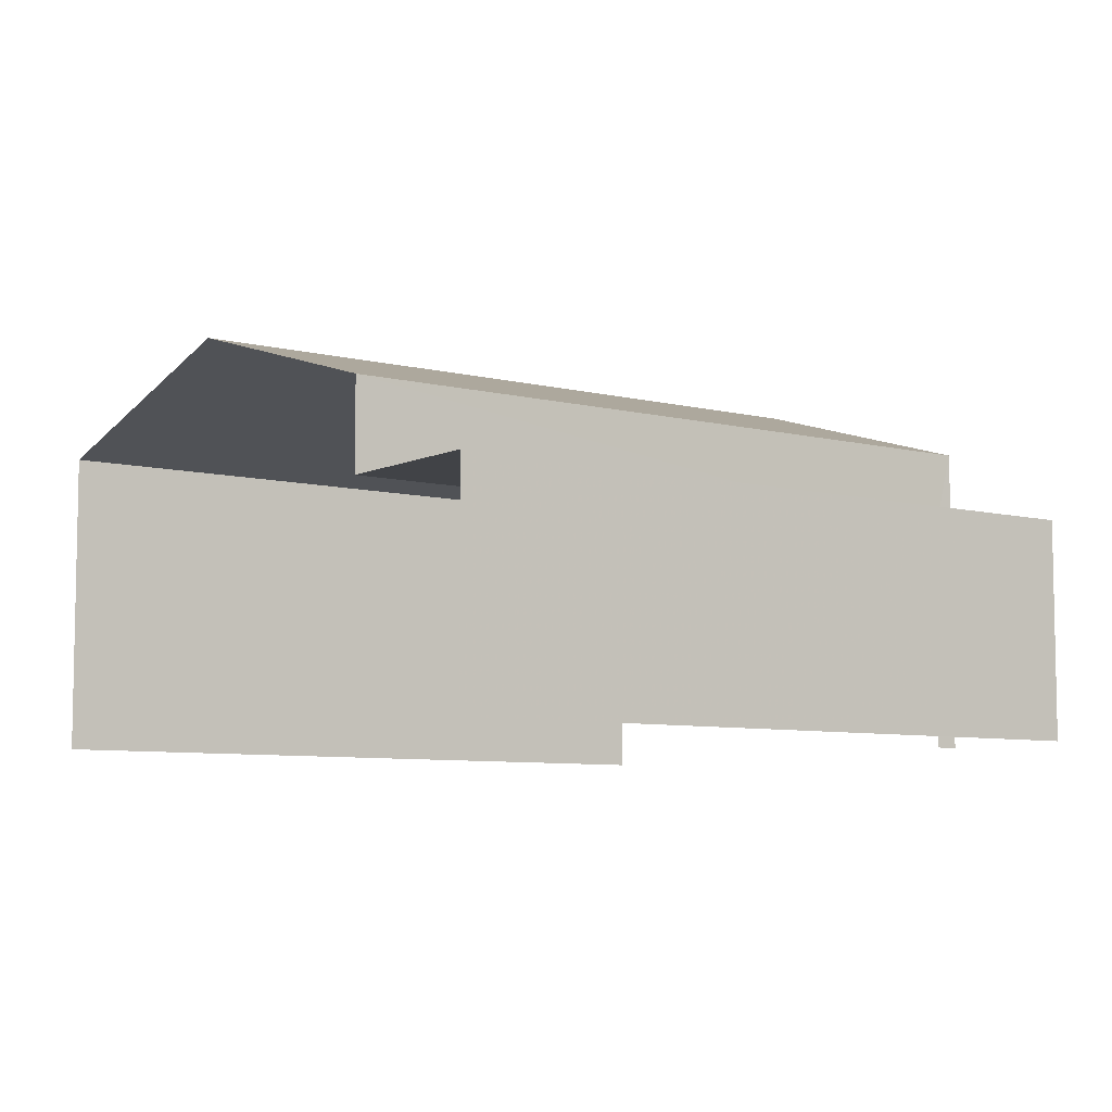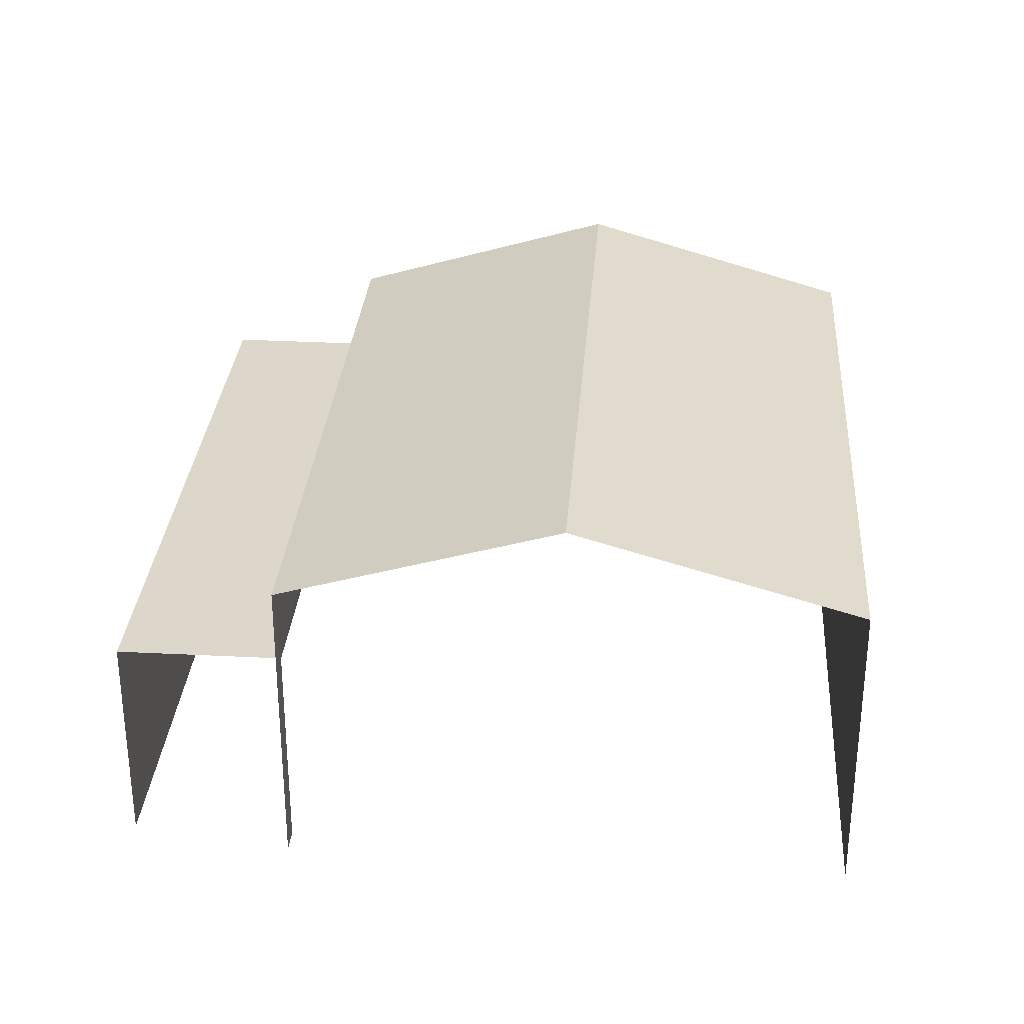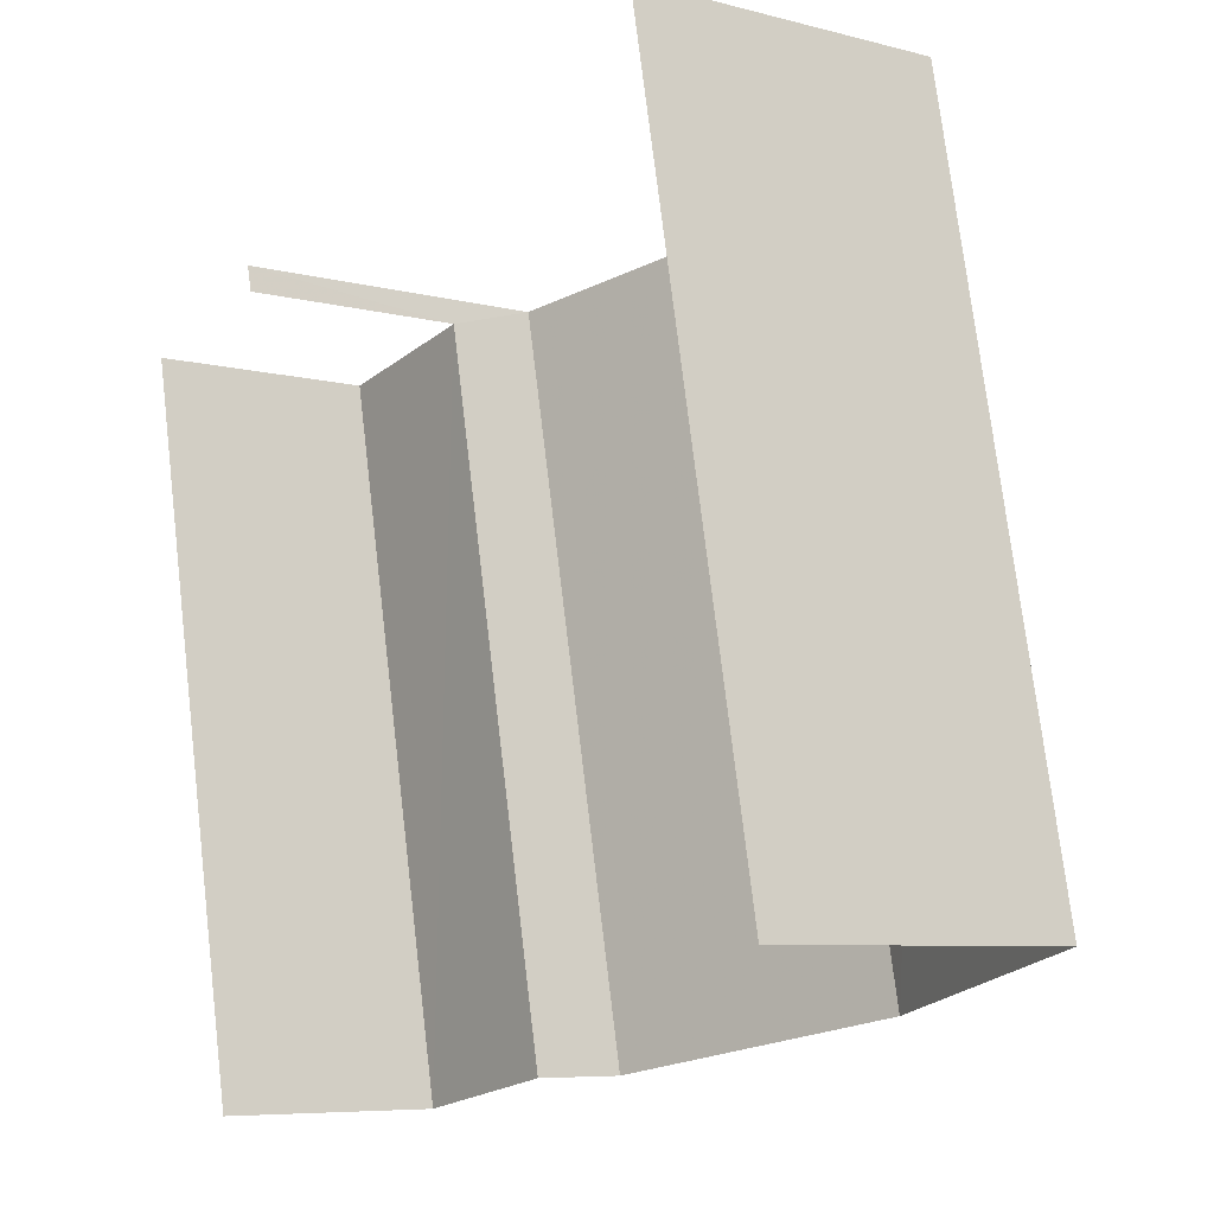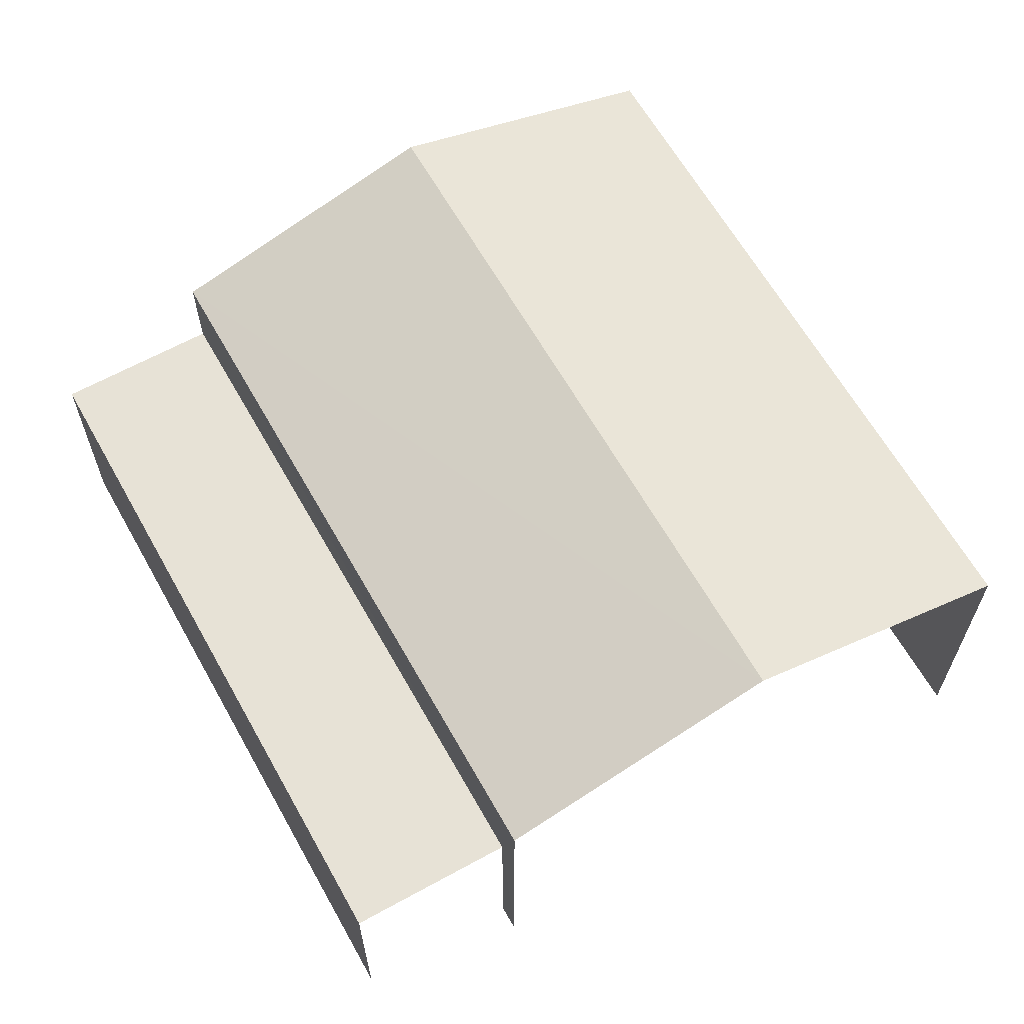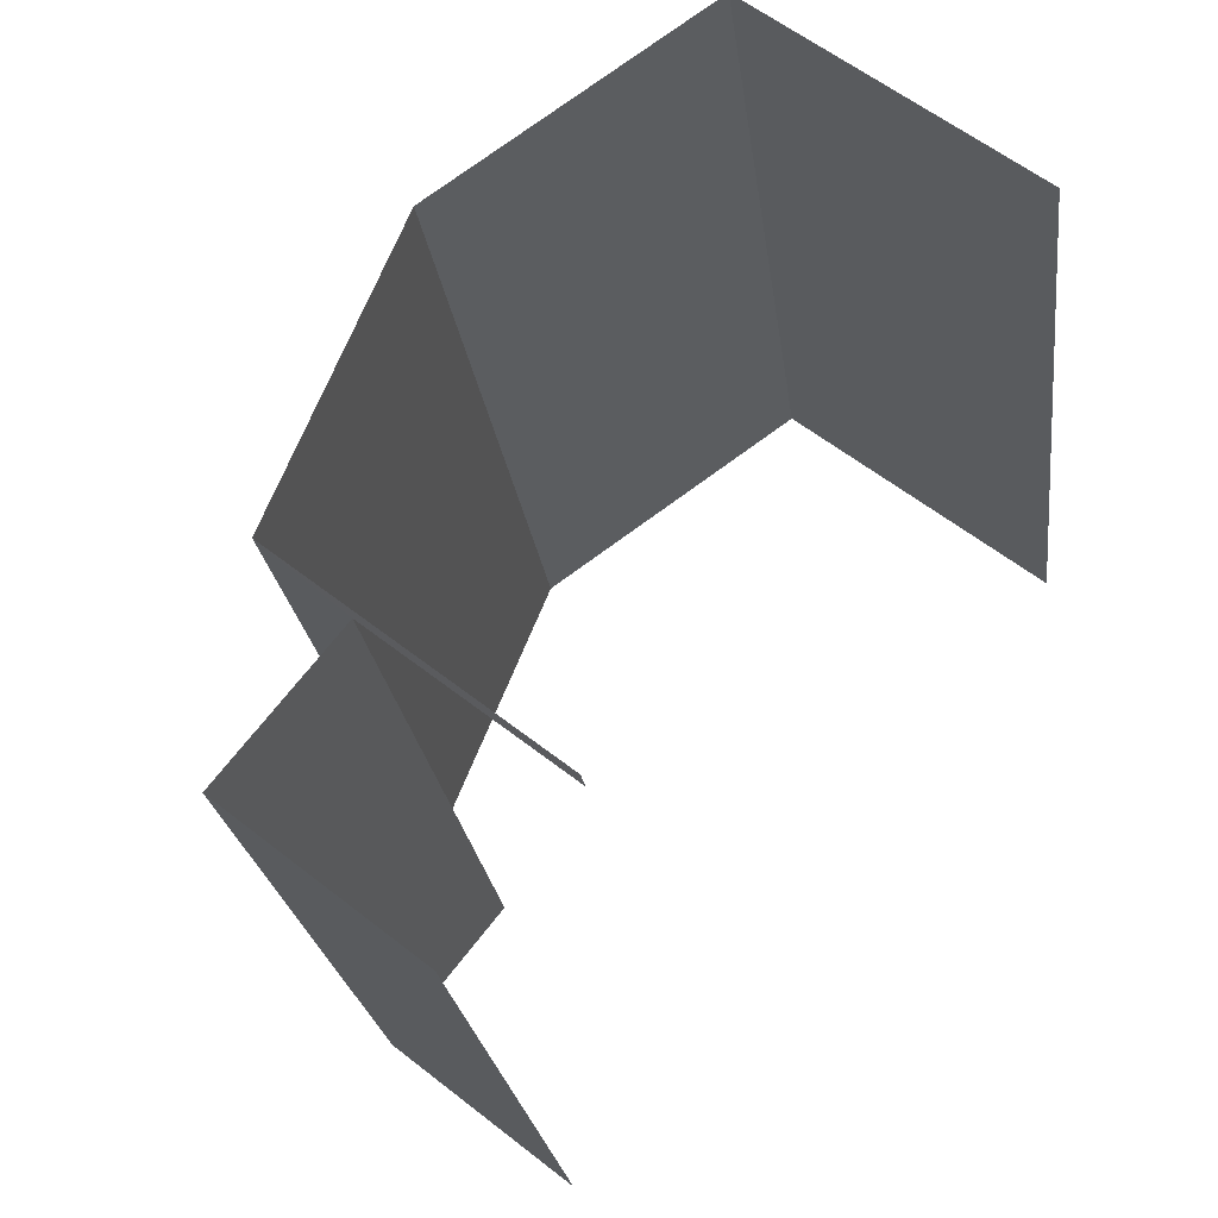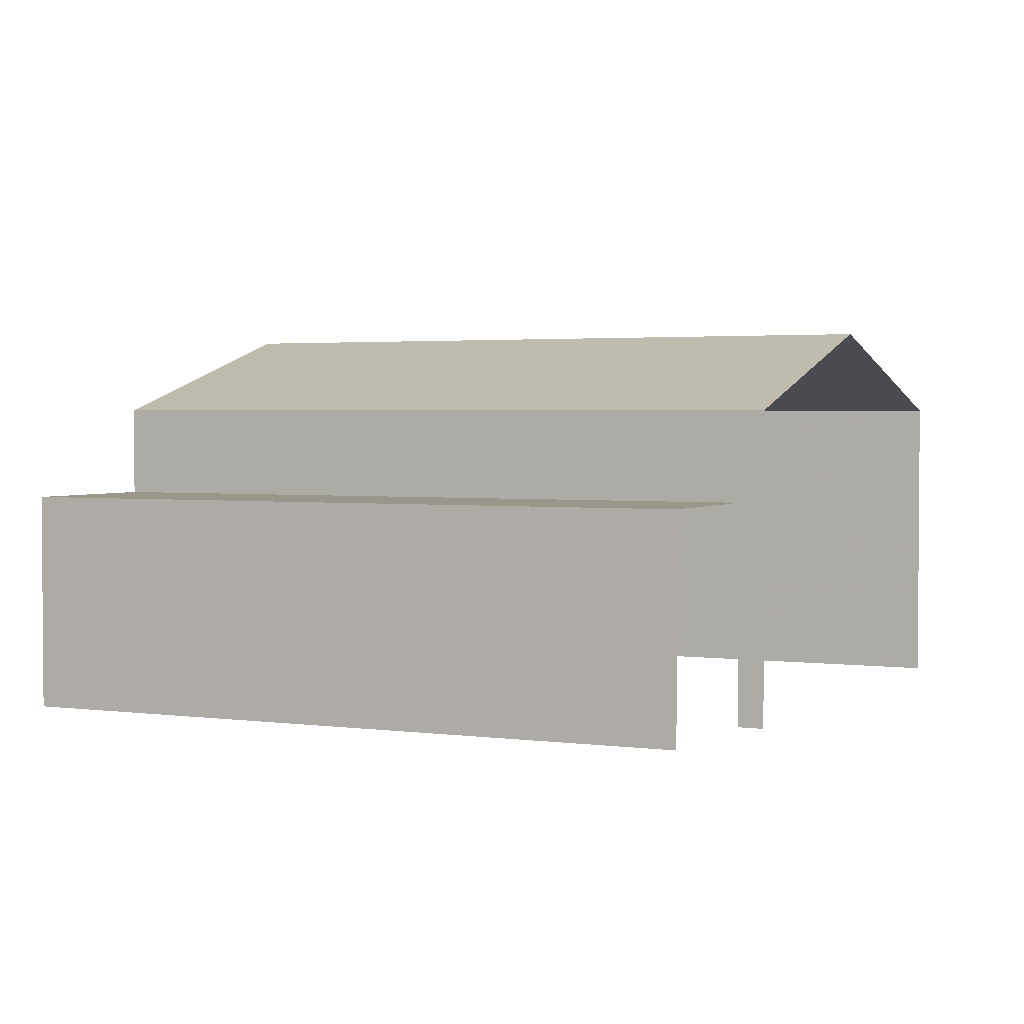
<metadata>
{"format":"obj","ext":"obj","renderer":"f3d","projection":"perspective","resolution":1024,"background":"white","views":[{"elev":-7.2,"azim":42.6,"up":"+Z"},{"elev":30.4,"azim":173.0,"up":"+Z"},{"elev":-7.0,"azim":-127.3,"up":"+Y"},{"elev":63.5,"azim":139.4,"up":"+Z"},{"elev":58.1,"azim":129.2,"up":"+Y"},{"elev":2.5,"azim":104.2,"up":"+Z"}]}
</metadata>
<code>
v -2.212e+05 -1.252e+05 25.51
v -2.212e+05 -1.252e+05 25.51
v -2.212e+05 -1.252e+05 25.51
v -2.212e+05 -1.252e+05 25.51
v -2.212e+05 -1.252e+05 25.51
v -2.212e+05 -1.252e+05 25.51
v -2.212e+05 -1.252e+05 29.99
v -2.212e+05 -1.252e+05 29.99
v -2.212e+05 -1.252e+05 31.18
v -2.212e+05 -1.252e+05 31.18
v -2.212e+05 -1.252e+05 28.68
v -2.212e+05 -1.252e+05 28.68
v -2.212e+05 -1.252e+05 28.68
v -2.212e+05 -1.252e+05 28.68
v -2.212e+05 -1.252e+05 29.99
v -2.212e+05 -1.252e+05 29.99
f 1 2 3
f 3 2 4
f 1 5 2
f 4 2 6
f 2 13 6
f 2 11 13
f 16 5 10
f 5 1 10
f 1 7 10
f 8 3 9
f 15 9 14
f 14 3 4
f 14 4 12
f 9 3 14
f 7 8 9
f 10 7 9
f 11 12 13
f 11 14 12
f 15 16 10
f 9 15 10
f 8 1 3
f 8 7 1
f 12 4 6
f 13 12 6
f 2 5 11
f 5 16 11
f 11 15 14
f 11 16 15

</code>
